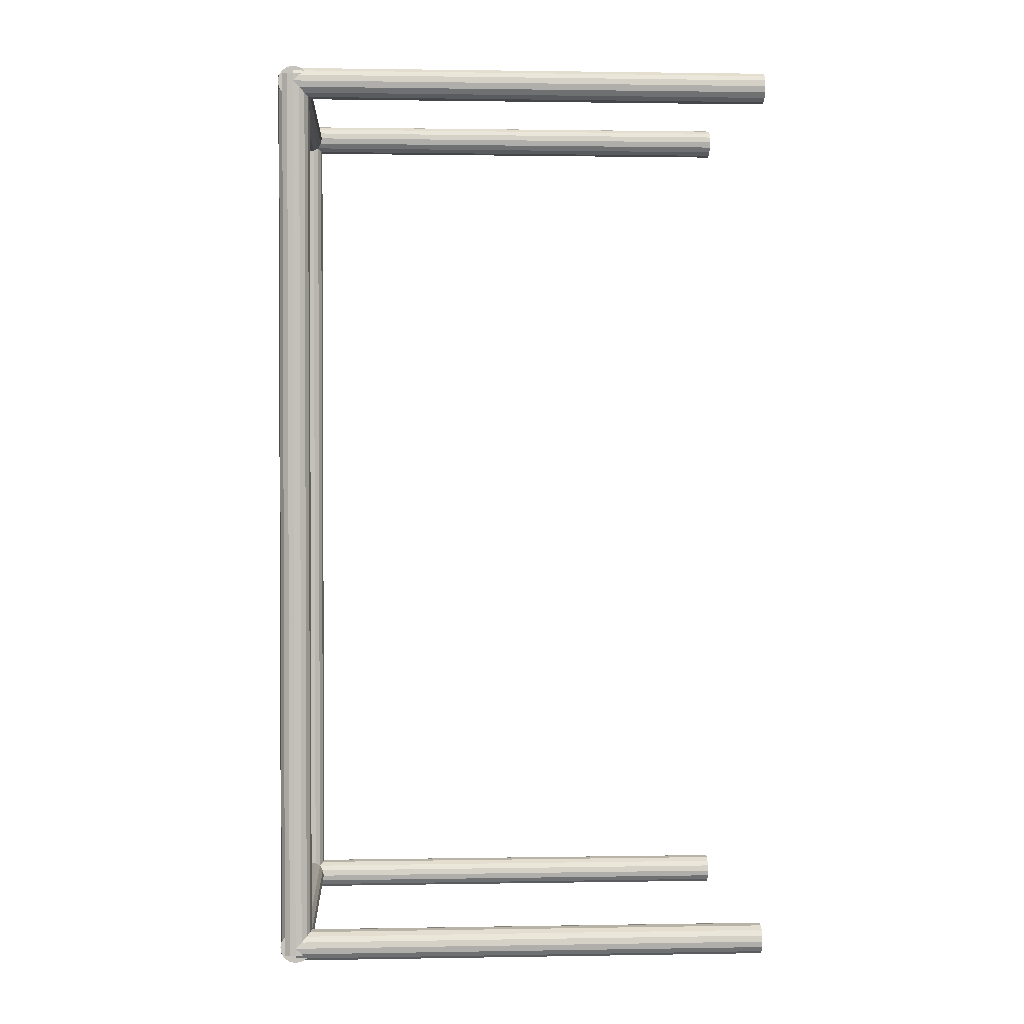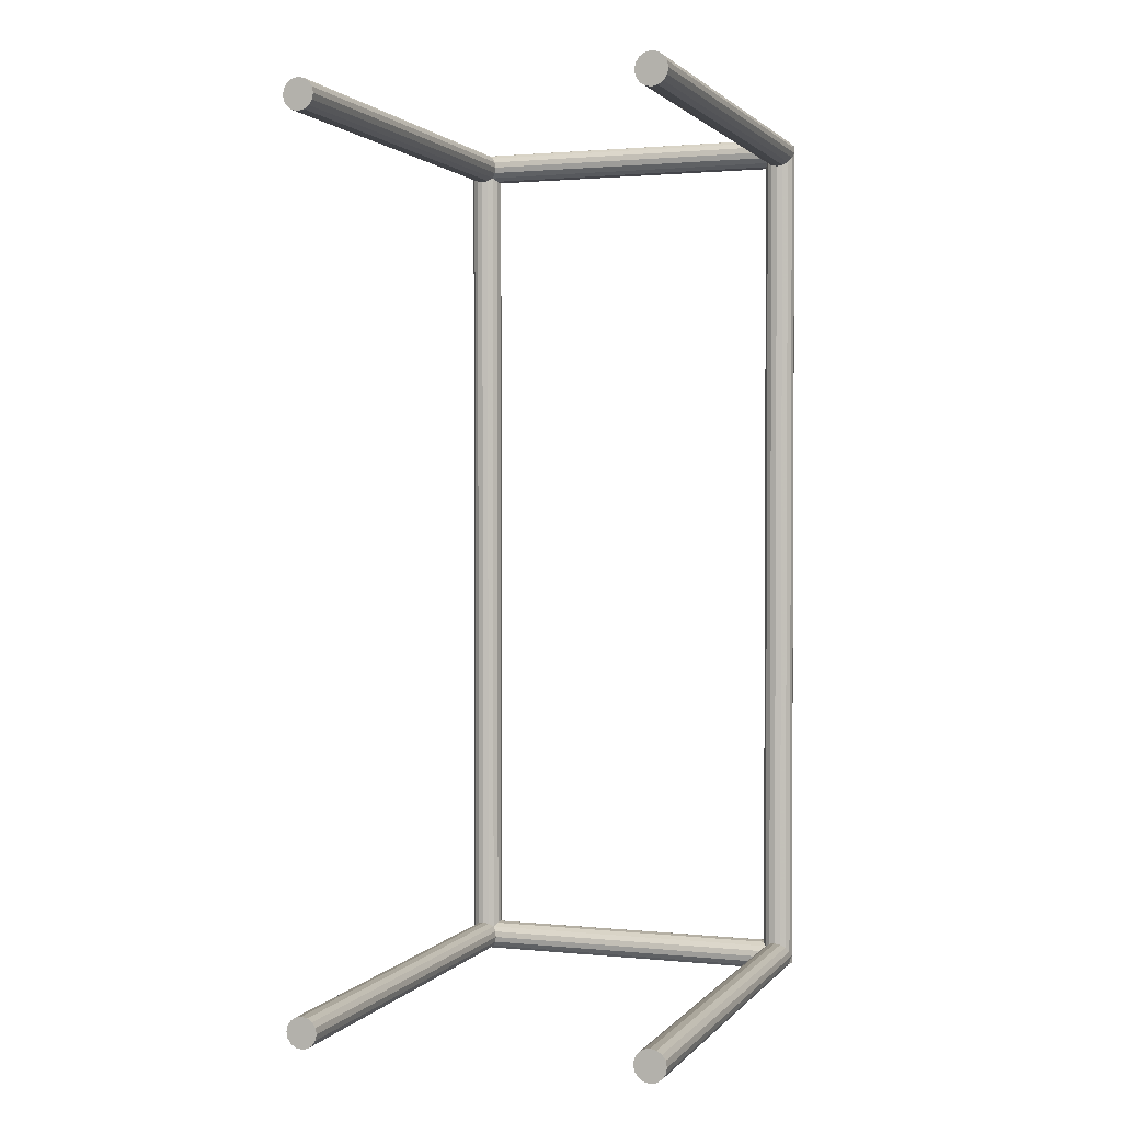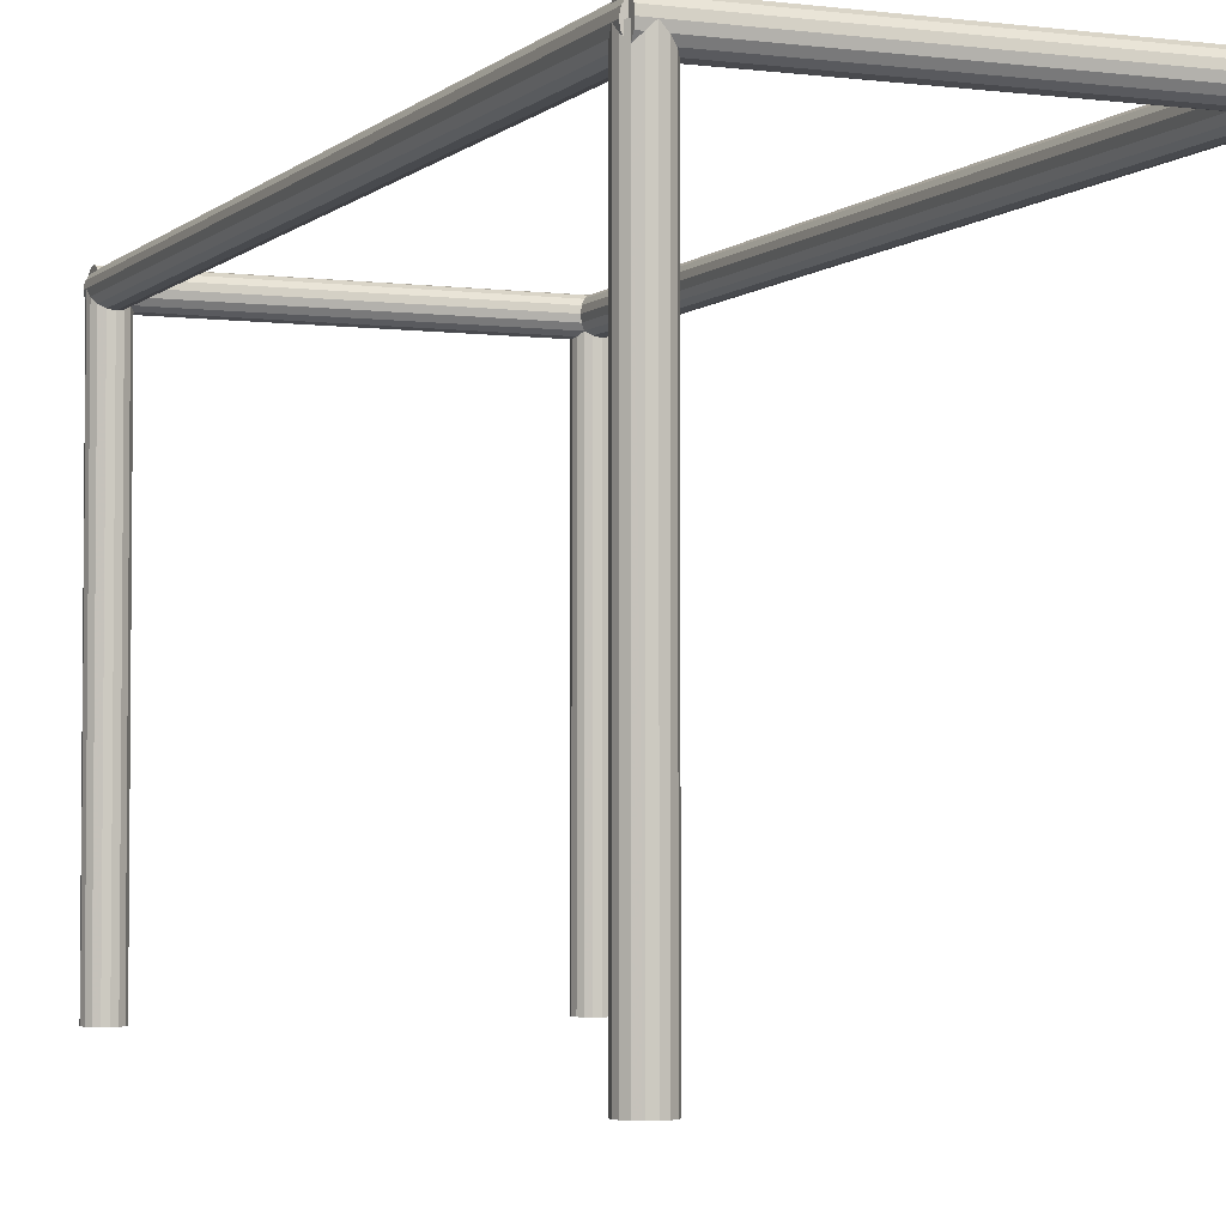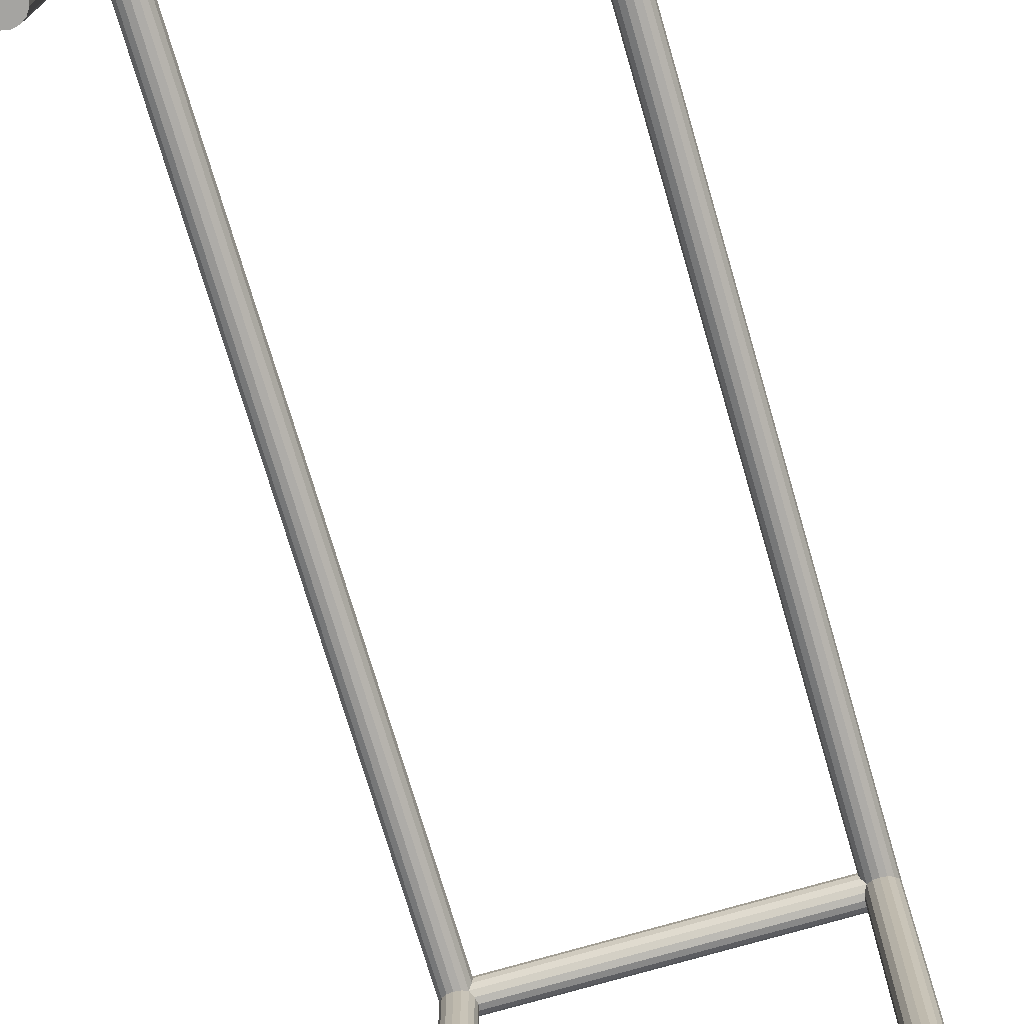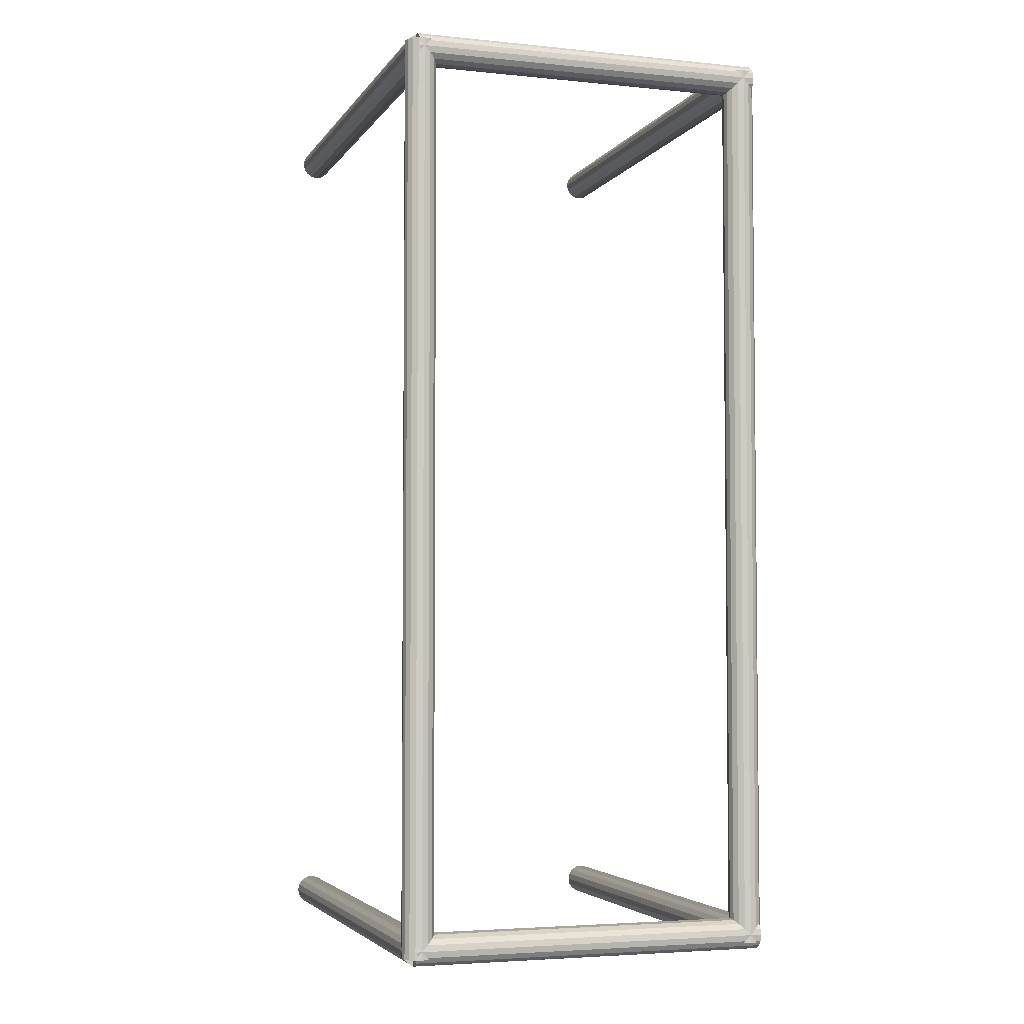
<metadata>
{"format":"obj","ext":"obj","renderer":"f3d","projection":"perspective","resolution":1024,"background":"white","views":[{"elev":1.5,"azim":86.5,"up":"+Y"},{"elev":1.7,"azim":-160.5,"up":"+Y"},{"elev":-3.4,"azim":157.0,"up":"+Z"},{"elev":-73.4,"azim":-163.7,"up":"+Z"},{"elev":-4.0,"azim":-18.2,"up":"+Y"}]}
</metadata>
<code>
v 0 -1.96 0
v 0.07 -1.96 0
v 0.07 -1.96 2.14
v 0 -1.96 2.14
v 0.06467 -1.933 0
v 0.06467 -1.933 2.14
v 0.0495 -1.911 0
v 0.0495 -1.911 2.14
v 0.02679 -1.895 0
v 0.02679 -1.895 2.14
v 0 -1.89 0
v 0 -1.89 2.14
v -0.02679 -1.895 0
v -0.02679 -1.895 2.14
v -0.0495 -1.911 0
v -0.0495 -1.911 2.14
v -0.06467 -1.933 0
v -0.06467 -1.933 2.14
v -0.07 -1.96 0
v -0.07 -1.96 2.14
v -0.06467 -1.987 0
v -0.06467 -1.987 2.14
v -0.0495 -2.009 0
v -0.0495 -2.009 2.14
v -0.02679 -2.025 0
v -0.02679 -2.025 2.14
v -0 -2.03 0
v -0 -2.03 2.14
v 0.02679 -2.025 0
v 0.02679 -2.025 2.14
v 0.0495 -2.009 0
v 0.0495 -2.009 2.14
v 0.06467 -1.987 0
v 0.06467 -1.987 2.14
v 0 1.96 0
v 0.07 1.96 0
v 0.07 1.96 2.14
v 0 1.96 2.14
v 0.06467 1.987 0
v 0.06467 1.987 2.14
v 0.0495 2.009 0
v 0.0495 2.009 2.14
v 0.02679 2.025 0
v 0.02679 2.025 2.14
v 0 2.03 0
v 0 2.03 2.14
v -0.02679 2.025 0
v -0.02679 2.025 2.14
v -0.0495 2.009 0
v -0.0495 2.009 2.14
v -0.06467 1.987 0
v -0.06467 1.987 2.14
v -0.07 1.96 0
v -0.07 1.96 2.14
v -0.06467 1.933 0
v -0.06467 1.933 2.14
v -0.0495 1.911 0
v -0.0495 1.911 2.14
v -0.02679 1.895 0
v -0.02679 1.895 2.14
v -0 1.89 0
v -0 1.89 2.14
v 0.02679 1.895 0
v 0.02679 1.895 2.14
v 0.0495 1.911 0
v 0.0495 1.911 2.14
v 0.06467 1.933 0
v 0.06467 1.933 2.14
v 1.53 -1.96 0
v 1.6 -1.96 0
v 1.6 -1.96 2.14
v 1.53 -1.96 2.14
v 1.595 -1.933 0
v 1.595 -1.933 2.14
v 1.579 -1.911 0
v 1.579 -1.911 2.14
v 1.557 -1.895 0
v 1.557 -1.895 2.14
v 1.53 -1.89 0
v 1.53 -1.89 2.14
v 1.503 -1.895 0
v 1.503 -1.895 2.14
v 1.481 -1.911 0
v 1.481 -1.911 2.14
v 1.465 -1.933 0
v 1.465 -1.933 2.14
v 1.46 -1.96 0
v 1.46 -1.96 2.14
v 1.465 -1.987 0
v 1.465 -1.987 2.14
v 1.481 -2.009 0
v 1.481 -2.009 2.14
v 1.503 -2.025 0
v 1.503 -2.025 2.14
v 1.53 -2.03 0
v 1.53 -2.03 2.14
v 1.557 -2.025 0
v 1.557 -2.025 2.14
v 1.579 -2.009 0
v 1.579 -2.009 2.14
v 1.595 -1.987 0
v 1.595 -1.987 2.14
v 1.53 1.96 0
v 1.6 1.96 0
v 1.6 1.96 2.14
v 1.53 1.96 2.14
v 1.595 1.987 0
v 1.595 1.987 2.14
v 1.579 2.009 0
v 1.579 2.009 2.14
v 1.557 2.025 0
v 1.557 2.025 2.14
v 1.53 2.03 0
v 1.53 2.03 2.14
v 1.503 2.025 0
v 1.503 2.025 2.14
v 1.481 2.009 0
v 1.481 2.009 2.14
v 1.465 1.987 0
v 1.465 1.987 2.14
v 1.46 1.96 0
v 1.46 1.96 2.14
v 1.465 1.933 0
v 1.465 1.933 2.14
v 1.481 1.911 0
v 1.481 1.911 2.14
v 1.503 1.895 0
v 1.503 1.895 2.14
v 1.53 1.89 0
v 1.53 1.89 2.14
v 1.557 1.895 0
v 1.557 1.895 2.14
v 1.579 1.911 0
v 1.579 1.911 2.14
v 1.595 1.933 0
v 1.595 1.933 2.14
v 0 1.995 2.14
v 0.07 1.995 2.14
v 0.07 -1.995 2.14
v 0 -1.995 2.14
v 0.06467 1.995 2.167
v 0.06467 -1.995 2.167
v 0.0495 1.995 2.189
v 0.0495 -1.995 2.189
v 0.02679 1.995 2.205
v 0.02679 -1.995 2.205
v 0 1.995 2.21
v 0 -1.995 2.21
v -0.02679 1.995 2.205
v -0.02679 -1.995 2.205
v -0.0495 1.995 2.189
v -0.0495 -1.995 2.189
v -0.06467 1.995 2.167
v -0.06467 -1.995 2.167
v -0.07 1.995 2.14
v -0.07 -1.995 2.14
v -0.06467 1.995 2.113
v -0.06467 -1.995 2.113
v -0.0495 1.995 2.091
v -0.0495 -1.995 2.091
v -0.02679 1.995 2.075
v -0.02679 -1.995 2.075
v -0 1.995 2.07
v -0 -1.995 2.07
v 0.02679 1.995 2.075
v 0.02679 -1.995 2.075
v 0.0495 1.995 2.091
v 0.0495 -1.995 2.091
v 0.06467 1.995 2.113
v 0.06467 -1.995 2.113
v 1.53 1.995 2.14
v 1.6 1.995 2.14
v 1.6 -1.995 2.14
v 1.53 -1.995 2.14
v 1.595 1.995 2.167
v 1.595 -1.995 2.167
v 1.579 1.995 2.189
v 1.579 -1.995 2.189
v 1.557 1.995 2.205
v 1.557 -1.995 2.205
v 1.53 1.995 2.21
v 1.53 -1.995 2.21
v 1.503 1.995 2.205
v 1.503 -1.995 2.205
v 1.481 1.995 2.189
v 1.481 -1.995 2.189
v 1.465 1.995 2.167
v 1.465 -1.995 2.167
v 1.46 1.995 2.14
v 1.46 -1.995 2.14
v 1.465 1.995 2.113
v 1.465 -1.995 2.113
v 1.481 1.995 2.091
v 1.481 -1.995 2.091
v 1.503 1.995 2.075
v 1.503 -1.995 2.075
v 1.53 1.995 2.07
v 1.53 -1.995 2.07
v 1.557 1.995 2.075
v 1.557 -1.995 2.075
v 1.579 1.995 2.091
v 1.579 -1.995 2.091
v 1.595 1.995 2.113
v 1.595 -1.995 2.113
v -0.02 -1.96 2.14
v -0.02 -1.96 2.07
v 1.58 -1.96 2.07
v 1.58 -1.96 2.14
v -0.02 -1.933 2.075
v 1.58 -1.933 2.075
v -0.02 -1.911 2.091
v 1.58 -1.911 2.091
v -0.02 -1.895 2.113
v 1.58 -1.895 2.113
v -0.02 -1.89 2.14
v 1.58 -1.89 2.14
v -0.02 -1.895 2.167
v 1.58 -1.895 2.167
v -0.02 -1.911 2.189
v 1.58 -1.911 2.189
v -0.02 -1.933 2.205
v 1.58 -1.933 2.205
v -0.02 -1.96 2.21
v 1.58 -1.96 2.21
v -0.02 -1.987 2.205
v 1.58 -1.987 2.205
v -0.02 -2.009 2.189
v 1.58 -2.009 2.189
v -0.02 -2.025 2.167
v 1.58 -2.025 2.167
v -0.02 -2.03 2.14
v 1.58 -2.03 2.14
v -0.02 -2.025 2.113
v 1.58 -2.025 2.113
v -0.02 -2.009 2.091
v 1.58 -2.009 2.091
v -0.02 -1.987 2.075
v 1.58 -1.987 2.075
v -0.02 1.96 2.14
v -0.02 1.96 2.07
v 1.58 1.96 2.07
v 1.58 1.96 2.14
v -0.02 1.987 2.075
v 1.58 1.987 2.075
v -0.02 2.009 2.091
v 1.58 2.009 2.091
v -0.02 2.025 2.113
v 1.58 2.025 2.113
v -0.02 2.03 2.14
v 1.58 2.03 2.14
v -0.02 2.025 2.167
v 1.58 2.025 2.167
v -0.02 2.009 2.189
v 1.58 2.009 2.189
v -0.02 1.987 2.205
v 1.58 1.987 2.205
v -0.02 1.96 2.21
v 1.58 1.96 2.21
v -0.02 1.933 2.205
v 1.58 1.933 2.205
v -0.02 1.911 2.189
v 1.58 1.911 2.189
v -0.02 1.895 2.167
v 1.58 1.895 2.167
v -0.02 1.89 2.14
v 1.58 1.89 2.14
v -0.02 1.895 2.113
v 1.58 1.895 2.113
v -0.02 1.911 2.091
v 1.58 1.911 2.091
v -0.02 1.933 2.075
v 1.58 1.933 2.075
f 2 1 5
f 2 5 3
f 3 5 6
f 3 6 4
f 5 1 7
f 5 7 6
f 6 7 8
f 6 8 4
f 7 1 9
f 7 9 8
f 8 9 10
f 8 10 4
f 9 1 11
f 9 11 10
f 10 11 12
f 10 12 4
f 11 1 13
f 11 13 12
f 12 13 14
f 12 14 4
f 13 1 15
f 13 15 14
f 14 15 16
f 14 16 4
f 15 1 17
f 15 17 16
f 16 17 18
f 16 18 4
f 17 1 19
f 17 19 18
f 18 19 20
f 18 20 4
f 19 1 21
f 19 21 20
f 20 21 22
f 20 22 4
f 21 1 23
f 21 23 22
f 22 23 24
f 22 24 4
f 23 1 25
f 23 25 24
f 24 25 26
f 24 26 4
f 25 1 27
f 25 27 26
f 26 27 28
f 26 28 4
f 27 1 29
f 27 29 28
f 28 29 30
f 28 30 4
f 29 1 31
f 29 31 30
f 30 31 32
f 30 32 4
f 31 1 33
f 31 33 32
f 32 33 34
f 32 34 4
f 33 1 2
f 33 2 34
f 34 2 3
f 34 3 4
f 36 35 39
f 36 39 37
f 37 39 40
f 37 40 38
f 39 35 41
f 39 41 40
f 40 41 42
f 40 42 38
f 41 35 43
f 41 43 42
f 42 43 44
f 42 44 38
f 43 35 45
f 43 45 44
f 44 45 46
f 44 46 38
f 45 35 47
f 45 47 46
f 46 47 48
f 46 48 38
f 47 35 49
f 47 49 48
f 48 49 50
f 48 50 38
f 49 35 51
f 49 51 50
f 50 51 52
f 50 52 38
f 51 35 53
f 51 53 52
f 52 53 54
f 52 54 38
f 53 35 55
f 53 55 54
f 54 55 56
f 54 56 38
f 55 35 57
f 55 57 56
f 56 57 58
f 56 58 38
f 57 35 59
f 57 59 58
f 58 59 60
f 58 60 38
f 59 35 61
f 59 61 60
f 60 61 62
f 60 62 38
f 61 35 63
f 61 63 62
f 62 63 64
f 62 64 38
f 63 35 65
f 63 65 64
f 64 65 66
f 64 66 38
f 65 35 67
f 65 67 66
f 66 67 68
f 66 68 38
f 67 35 36
f 67 36 68
f 68 36 37
f 68 37 38
f 70 69 73
f 70 73 71
f 71 73 74
f 71 74 72
f 73 69 75
f 73 75 74
f 74 75 76
f 74 76 72
f 75 69 77
f 75 77 76
f 76 77 78
f 76 78 72
f 77 69 79
f 77 79 78
f 78 79 80
f 78 80 72
f 79 69 81
f 79 81 80
f 80 81 82
f 80 82 72
f 81 69 83
f 81 83 82
f 82 83 84
f 82 84 72
f 83 69 85
f 83 85 84
f 84 85 86
f 84 86 72
f 85 69 87
f 85 87 86
f 86 87 88
f 86 88 72
f 87 69 89
f 87 89 88
f 88 89 90
f 88 90 72
f 89 69 91
f 89 91 90
f 90 91 92
f 90 92 72
f 91 69 93
f 91 93 92
f 92 93 94
f 92 94 72
f 93 69 95
f 93 95 94
f 94 95 96
f 94 96 72
f 95 69 97
f 95 97 96
f 96 97 98
f 96 98 72
f 97 69 99
f 97 99 98
f 98 99 100
f 98 100 72
f 99 69 101
f 99 101 100
f 100 101 102
f 100 102 72
f 101 69 70
f 101 70 102
f 102 70 71
f 102 71 72
f 104 103 107
f 104 107 105
f 105 107 108
f 105 108 106
f 107 103 109
f 107 109 108
f 108 109 110
f 108 110 106
f 109 103 111
f 109 111 110
f 110 111 112
f 110 112 106
f 111 103 113
f 111 113 112
f 112 113 114
f 112 114 106
f 113 103 115
f 113 115 114
f 114 115 116
f 114 116 106
f 115 103 117
f 115 117 116
f 116 117 118
f 116 118 106
f 117 103 119
f 117 119 118
f 118 119 120
f 118 120 106
f 119 103 121
f 119 121 120
f 120 121 122
f 120 122 106
f 121 103 123
f 121 123 122
f 122 123 124
f 122 124 106
f 123 103 125
f 123 125 124
f 124 125 126
f 124 126 106
f 125 103 127
f 125 127 126
f 126 127 128
f 126 128 106
f 127 103 129
f 127 129 128
f 128 129 130
f 128 130 106
f 129 103 131
f 129 131 130
f 130 131 132
f 130 132 106
f 131 103 133
f 131 133 132
f 132 133 134
f 132 134 106
f 133 103 135
f 133 135 134
f 134 135 136
f 134 136 106
f 135 103 104
f 135 104 136
f 136 104 105
f 136 105 106
f 138 137 141
f 138 141 139
f 139 141 142
f 139 142 140
f 141 137 143
f 141 143 142
f 142 143 144
f 142 144 140
f 143 137 145
f 143 145 144
f 144 145 146
f 144 146 140
f 145 137 147
f 145 147 146
f 146 147 148
f 146 148 140
f 147 137 149
f 147 149 148
f 148 149 150
f 148 150 140
f 149 137 151
f 149 151 150
f 150 151 152
f 150 152 140
f 151 137 153
f 151 153 152
f 152 153 154
f 152 154 140
f 153 137 155
f 153 155 154
f 154 155 156
f 154 156 140
f 155 137 157
f 155 157 156
f 156 157 158
f 156 158 140
f 157 137 159
f 157 159 158
f 158 159 160
f 158 160 140
f 159 137 161
f 159 161 160
f 160 161 162
f 160 162 140
f 161 137 163
f 161 163 162
f 162 163 164
f 162 164 140
f 163 137 165
f 163 165 164
f 164 165 166
f 164 166 140
f 165 137 167
f 165 167 166
f 166 167 168
f 166 168 140
f 167 137 169
f 167 169 168
f 168 169 170
f 168 170 140
f 169 137 138
f 169 138 170
f 170 138 139
f 170 139 140
f 172 171 175
f 172 175 173
f 173 175 176
f 173 176 174
f 175 171 177
f 175 177 176
f 176 177 178
f 176 178 174
f 177 171 179
f 177 179 178
f 178 179 180
f 178 180 174
f 179 171 181
f 179 181 180
f 180 181 182
f 180 182 174
f 181 171 183
f 181 183 182
f 182 183 184
f 182 184 174
f 183 171 185
f 183 185 184
f 184 185 186
f 184 186 174
f 185 171 187
f 185 187 186
f 186 187 188
f 186 188 174
f 187 171 189
f 187 189 188
f 188 189 190
f 188 190 174
f 189 171 191
f 189 191 190
f 190 191 192
f 190 192 174
f 191 171 193
f 191 193 192
f 192 193 194
f 192 194 174
f 193 171 195
f 193 195 194
f 194 195 196
f 194 196 174
f 195 171 197
f 195 197 196
f 196 197 198
f 196 198 174
f 197 171 199
f 197 199 198
f 198 199 200
f 198 200 174
f 199 171 201
f 199 201 200
f 200 201 202
f 200 202 174
f 201 171 203
f 201 203 202
f 202 203 204
f 202 204 174
f 203 171 172
f 203 172 204
f 204 172 173
f 204 173 174
f 206 205 209
f 206 209 207
f 207 209 210
f 207 210 208
f 209 205 211
f 209 211 210
f 210 211 212
f 210 212 208
f 211 205 213
f 211 213 212
f 212 213 214
f 212 214 208
f 213 205 215
f 213 215 214
f 214 215 216
f 214 216 208
f 215 205 217
f 215 217 216
f 216 217 218
f 216 218 208
f 217 205 219
f 217 219 218
f 218 219 220
f 218 220 208
f 219 205 221
f 219 221 220
f 220 221 222
f 220 222 208
f 221 205 223
f 221 223 222
f 222 223 224
f 222 224 208
f 223 205 225
f 223 225 224
f 224 225 226
f 224 226 208
f 225 205 227
f 225 227 226
f 226 227 228
f 226 228 208
f 227 205 229
f 227 229 228
f 228 229 230
f 228 230 208
f 229 205 231
f 229 231 230
f 230 231 232
f 230 232 208
f 231 205 233
f 231 233 232
f 232 233 234
f 232 234 208
f 233 205 235
f 233 235 234
f 234 235 236
f 234 236 208
f 235 205 237
f 235 237 236
f 236 237 238
f 236 238 208
f 237 205 206
f 237 206 238
f 238 206 207
f 238 207 208
f 240 239 243
f 240 243 241
f 241 243 244
f 241 244 242
f 243 239 245
f 243 245 244
f 244 245 246
f 244 246 242
f 245 239 247
f 245 247 246
f 246 247 248
f 246 248 242
f 247 239 249
f 247 249 248
f 248 249 250
f 248 250 242
f 249 239 251
f 249 251 250
f 250 251 252
f 250 252 242
f 251 239 253
f 251 253 252
f 252 253 254
f 252 254 242
f 253 239 255
f 253 255 254
f 254 255 256
f 254 256 242
f 255 239 257
f 255 257 256
f 256 257 258
f 256 258 242
f 257 239 259
f 257 259 258
f 258 259 260
f 258 260 242
f 259 239 261
f 259 261 260
f 260 261 262
f 260 262 242
f 261 239 263
f 261 263 262
f 262 263 264
f 262 264 242
f 263 239 265
f 263 265 264
f 264 265 266
f 264 266 242
f 265 239 267
f 265 267 266
f 266 267 268
f 266 268 242
f 267 239 269
f 267 269 268
f 268 269 270
f 268 270 242
f 269 239 271
f 269 271 270
f 270 271 272
f 270 272 242
f 271 239 240
f 271 240 272
f 272 240 241
f 272 241 242

</code>
